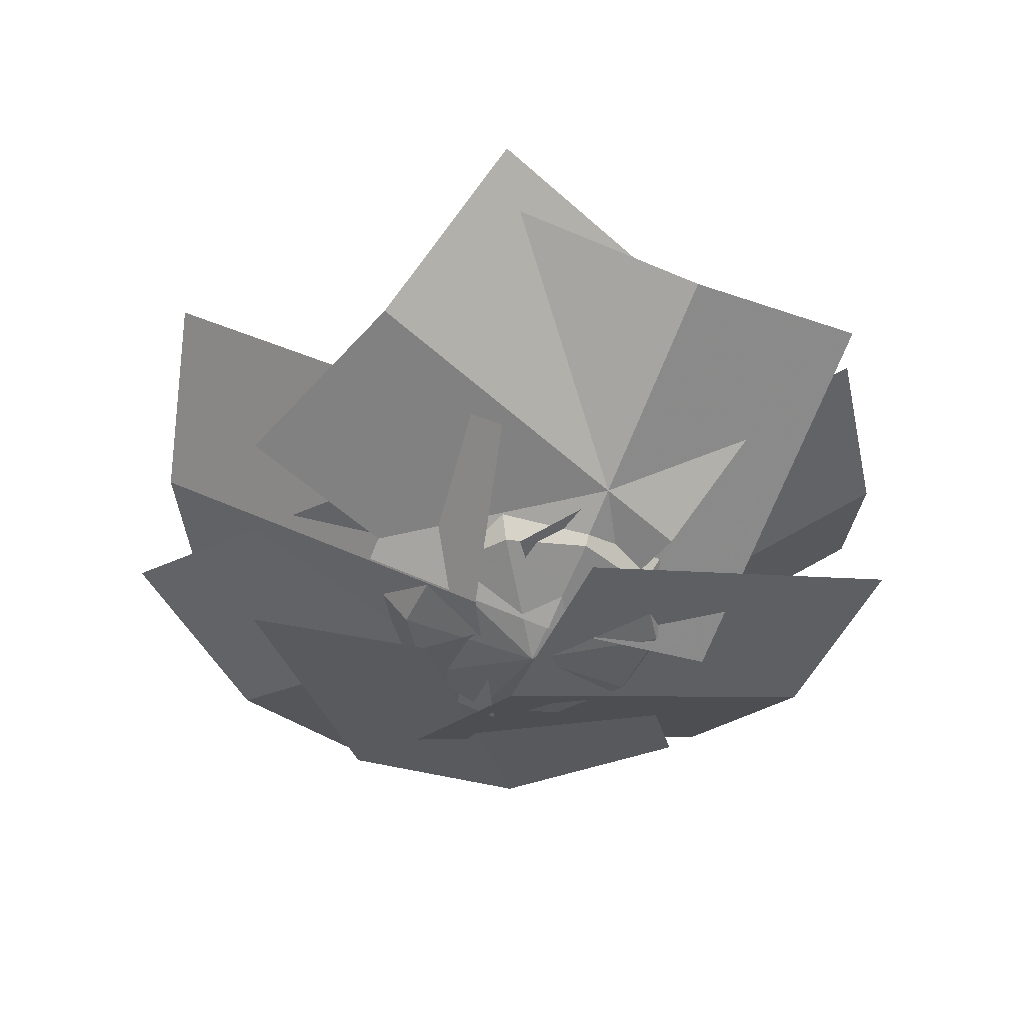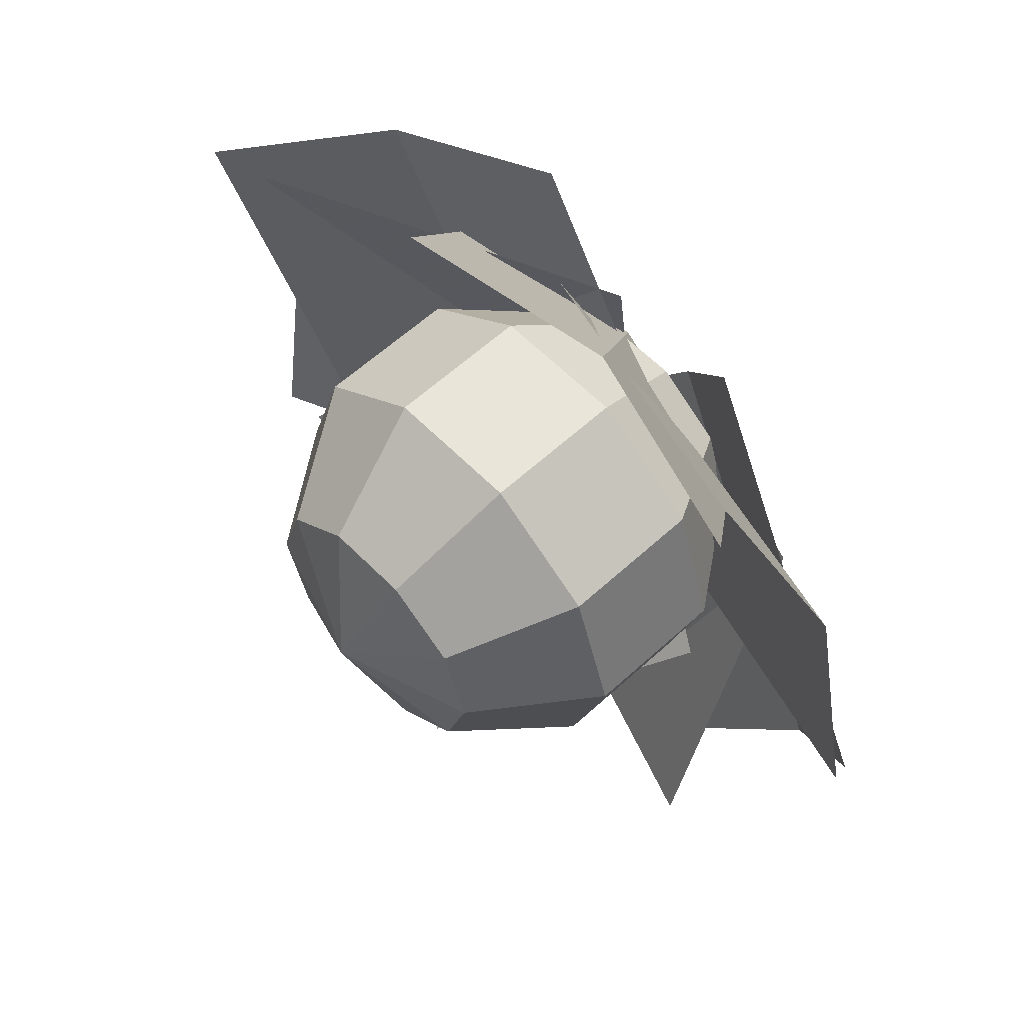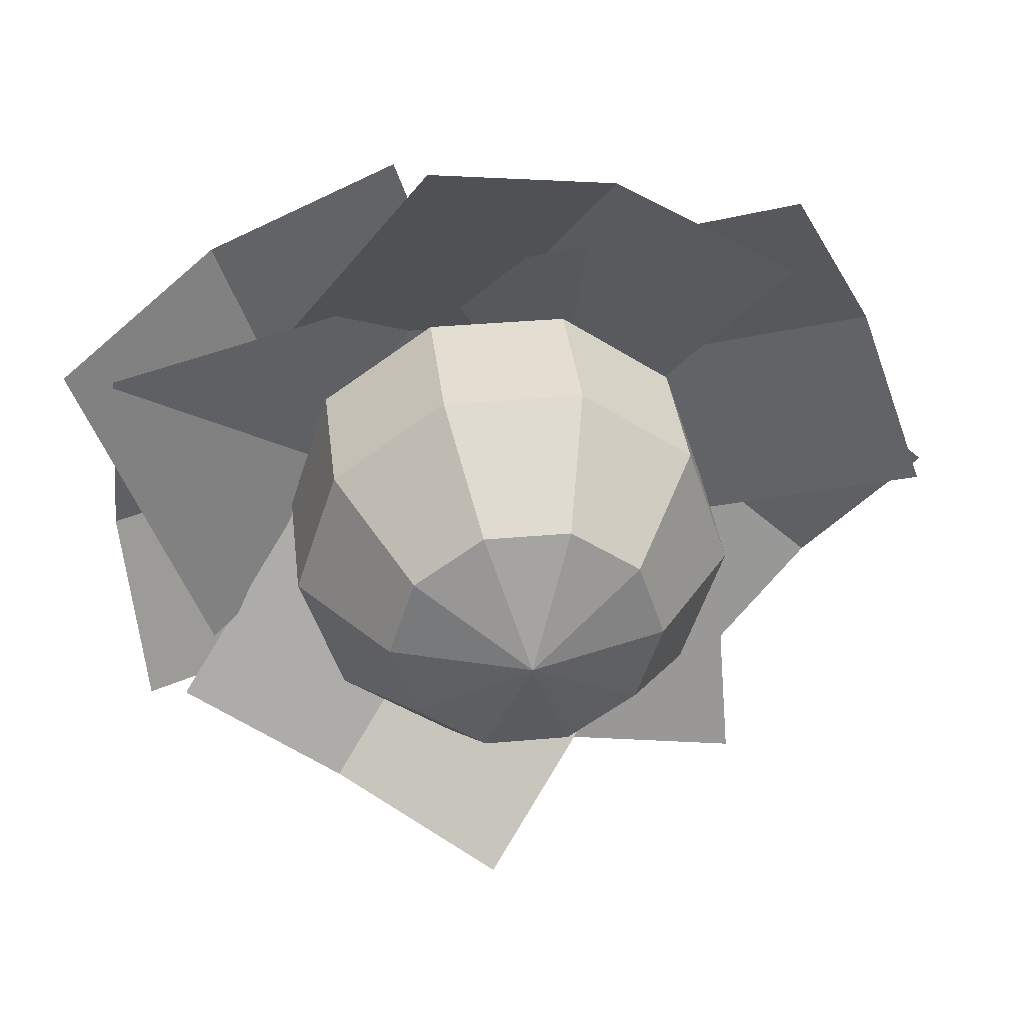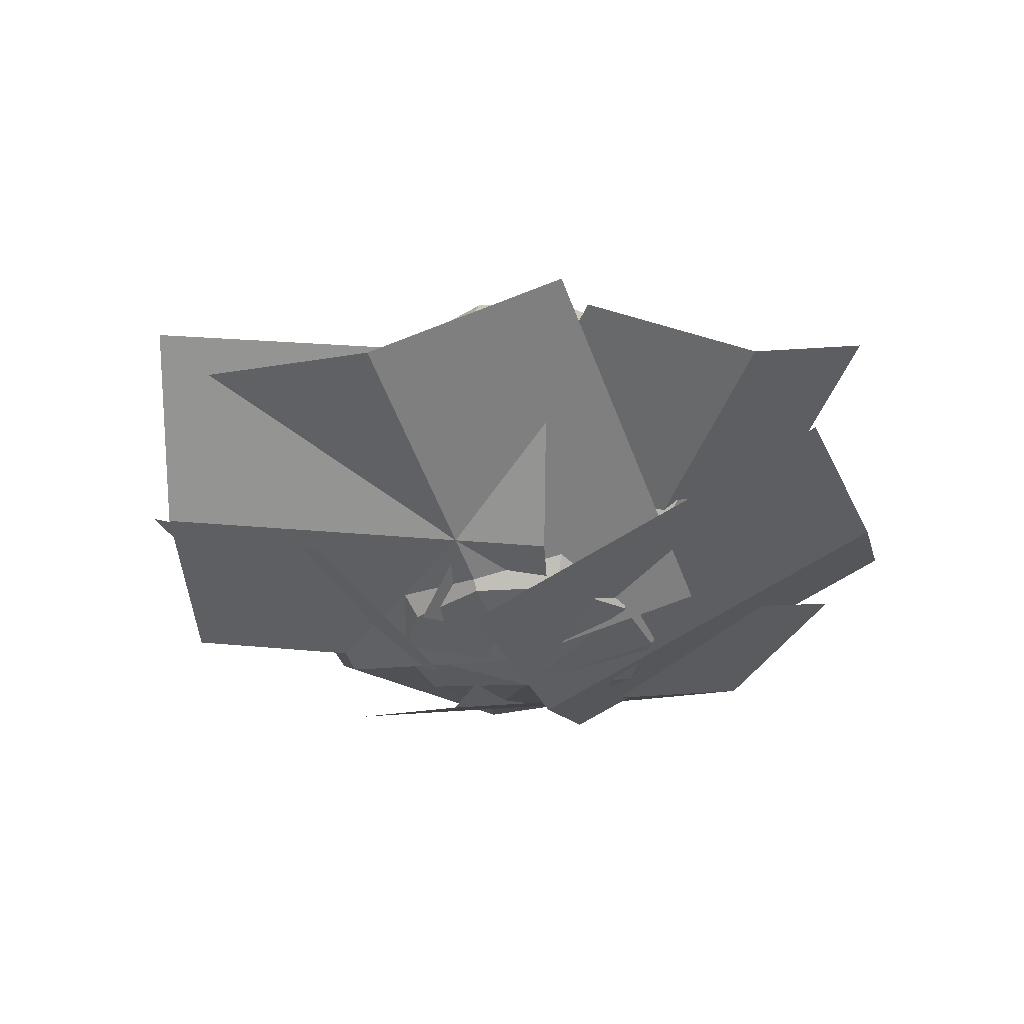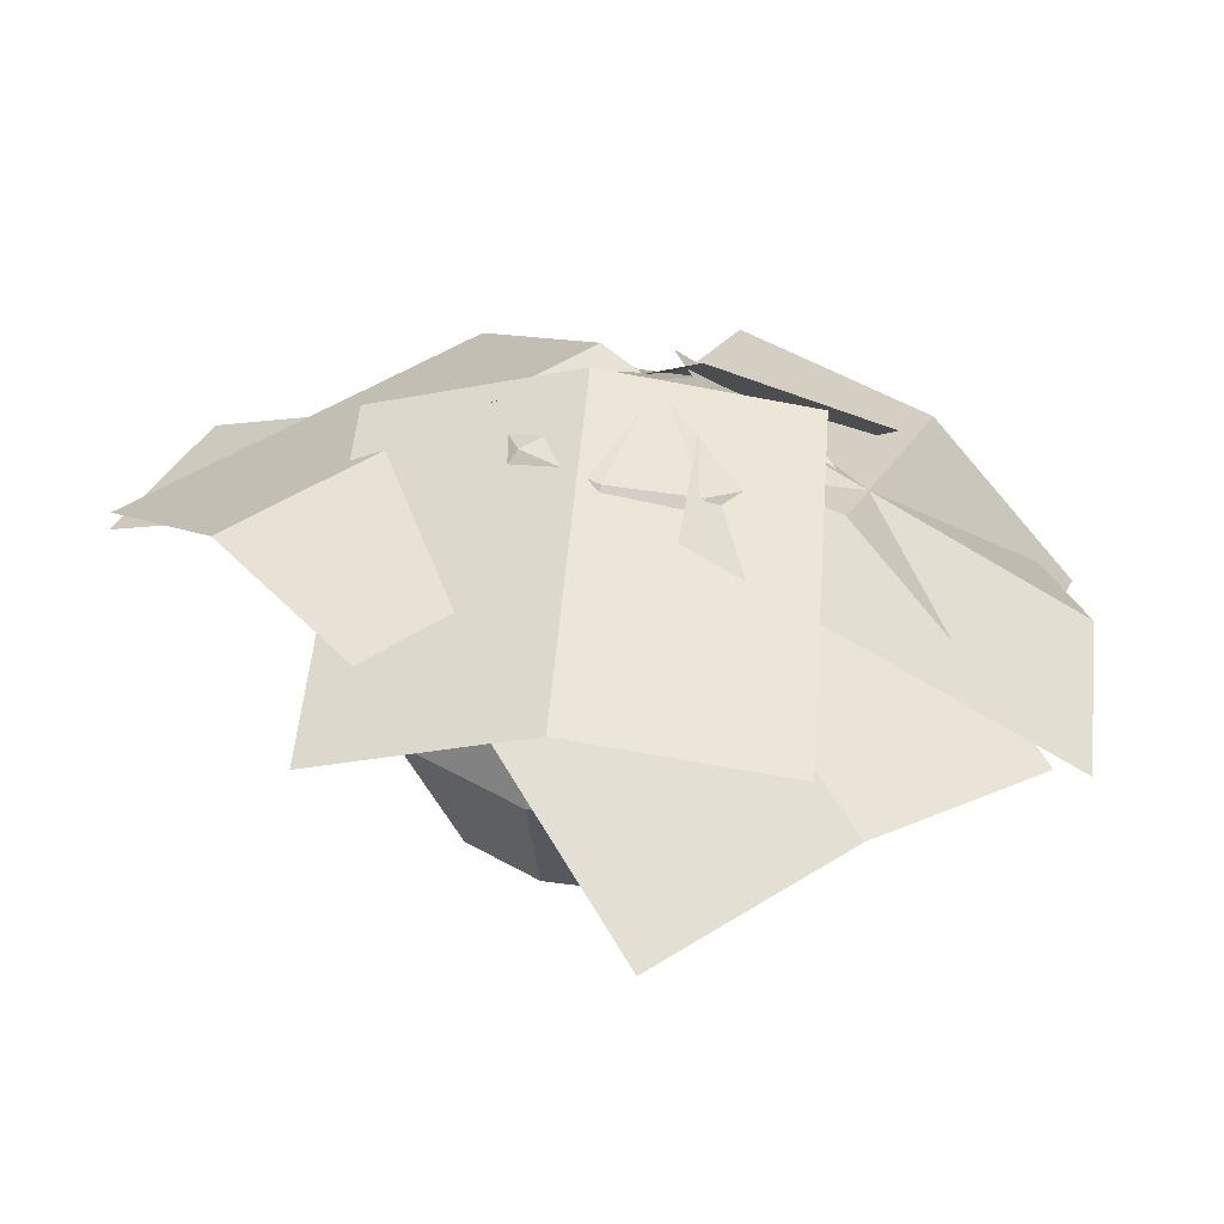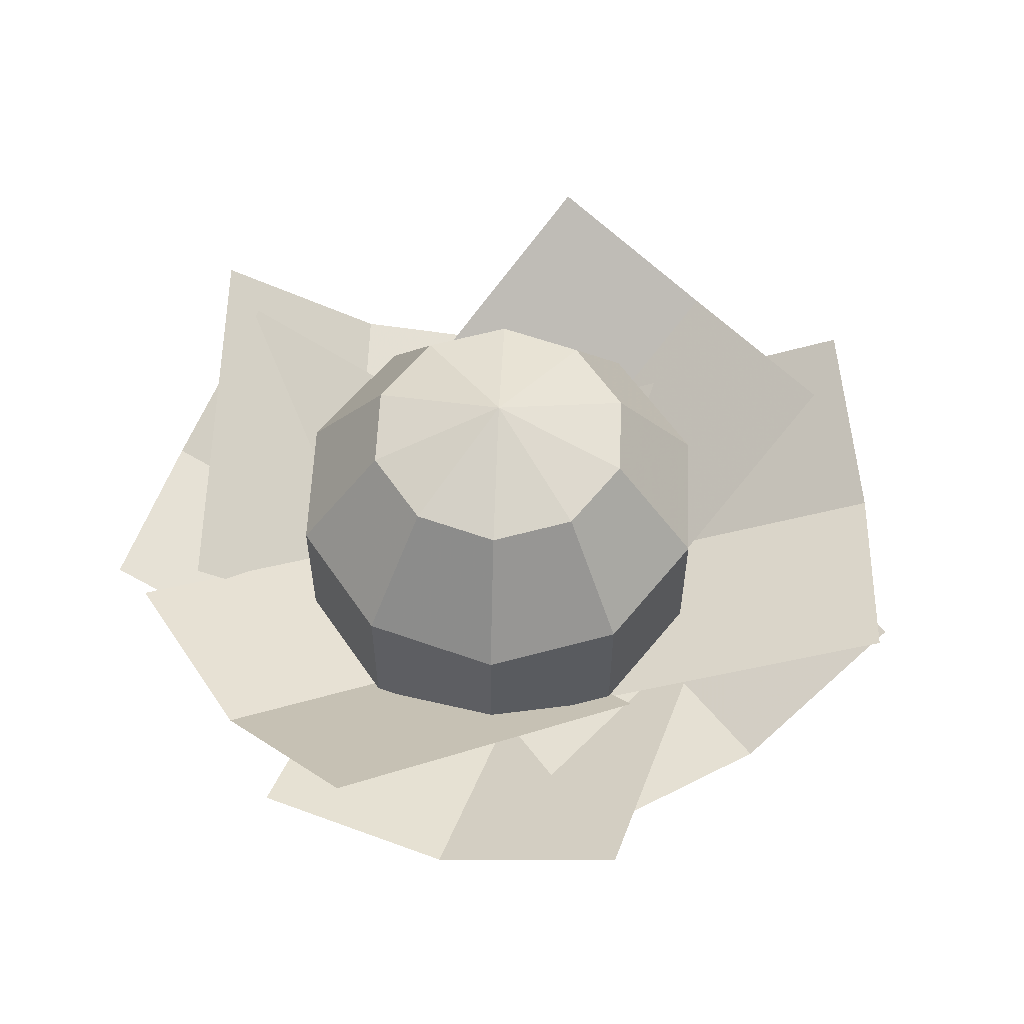
<metadata>
{"format":"obj","ext":"obj","renderer":"f3d","projection":"perspective","resolution":1024,"background":"white","views":[{"elev":-47.4,"azim":65.8,"up":"+Y"},{"elev":58.5,"azim":-133.6,"up":"+Z"},{"elev":36.2,"azim":173.3,"up":"+Z"},{"elev":-32.2,"azim":112.9,"up":"+Y"},{"elev":-63.4,"azim":-8.0,"up":"+Z"},{"elev":58.0,"azim":-159.7,"up":"+Y"}]}
</metadata>
<code>
g Leaves_1
v 52.24 0.3515 29.69
v 150.7 74.02 -90.96
v -17.43 8.034 -22.5
v 81.08 81.71 -143.2
v -87.84 50.13 -54.29
v 10.66 123.8 -174.9
v 62.07 -12.3 -1.425
v 57.65 51.13 -161.6
v -25.21 -16.63 -0.7333
v -29.63 46.8 -160.9
v -105.6 15.75 14.31
v -110 79.18 -145.8
v 35.45 0.02728 -20.81
v -94.01 50.75 -122.6
v -20.32 -8.393 45.94
v -149.8 42.33 -55.83
v -64.07 21.18 116.3
v -193.5 71.89 14.55
v -43.34 13.44 -54.45
v -192.6 74.81 5.991
v -14.84 2.13 27.38
v -164.1 63.5 87.83
v 25.68 28.1 101
v -123.5 89.47 161.5
v -57.76 -1.05 -6.384
v -123.5 86.22 126.9
v 17.97 -9.381 36.41
v -47.72 77.88 169.7
v 98.86 16.6 59.28
v 33.16 103.9 192.5
v -10.77 -3.704 -9.581
v 41.24 19.18 153.1
v 70.43 12.08 -37.77
v 122.4 34.97 124.9
v 135.3 64.41 -65.88
v 187.3 87.3 96.78
v 10.17 5.509 85.39
v 167.9 74.91 85.39
v 17.52 -11.2 -0.07041
v 175.2 58.2 -0.07041
v 8.758 8.716 -85.32
v 166.5 78.11 -85.32
v 8e-06 -15.12 -1.5e-05
v 2e-06 184.9 3e-06
v 58.78 3.974 -1.1e-05
v 47.55 3.974 -34.55
v 18.16 3.974 -55.9
v -18.16 3.974 -55.9
v -47.55 3.974 -34.55
v -58.78 3.974 -9e-06
v -47.55 3.974 34.55
v -18.16 3.974 55.9
v 18.16 3.974 55.9
v 47.55 3.974 34.55
v 95.11 53.97 -1.1e-05
v 76.94 53.97 -55.9
v 29.39 53.97 -90.45
v -29.39 53.97 -90.45
v -76.94 53.97 -55.9
v -95.11 53.97 8e-06
v -76.94 53.97 55.9
v -29.39 53.97 90.45
v 29.39 53.97 90.45
v 76.94 53.97 55.9
v 95.11 115.8 -1.1e-05
v 76.94 115.8 -55.9
v 29.39 115.8 -90.45
v -29.39 115.8 -90.45
v -76.94 115.8 -55.9
v -95.11 115.8 1.5e-05
v -76.94 115.8 55.9
v -29.39 115.8 90.45
v 29.39 115.8 90.45
v 76.94 115.8 55.9
v 58.78 165.8 -2e-06
v 47.55 165.8 -34.55
v 18.16 165.8 -55.9
v -18.16 165.8 -55.9
v -47.55 165.8 -34.55
v -58.78 165.8 0
v -47.55 165.8 34.55
v -18.16 165.8 55.9
v 18.16 165.8 55.9
v 47.55 165.8 34.55
f 2 4 3 1
f 4 6 5 3
f 8 10 9 7
f 10 12 11 9
f 14 16 15 13
f 16 18 17 15
f 20 22 21 19
f 22 24 23 21
f 26 28 27 25
f 28 30 29 27
f 32 34 33 31
f 34 36 35 33
f 38 40 39 37
f 40 42 41 39
f 46 56 55 45
f 47 57 56 46
f 48 58 57 47
f 49 59 58 48
f 50 60 59 49
f 51 61 60 50
f 52 62 61 51
f 53 63 62 52
f 54 64 63 53
f 45 55 64 54
f 56 66 65 55
f 57 67 66 56
f 58 68 67 57
f 59 69 68 58
f 60 70 69 59
f 61 71 70 60
f 62 72 71 61
f 63 73 72 62
f 64 74 73 63
f 55 65 74 64
f 66 76 75 65
f 67 77 76 66
f 68 78 77 67
f 69 79 78 68
f 70 80 79 69
f 71 81 80 70
f 72 82 81 71
f 73 83 82 72
f 74 84 83 73
f 65 75 84 74
f 46 45 43
f 44 75 76
f 47 46 43
f 44 76 77
f 48 47 43
f 44 77 78
f 49 48 43
f 44 78 79
f 50 49 43
f 44 79 80
f 51 50 43
f 44 80 81
f 52 51 43
f 44 81 82
f 53 52 43
f 44 82 83
f 54 53 43
f 44 83 84
f 45 54 43
f 44 84 75

</code>
